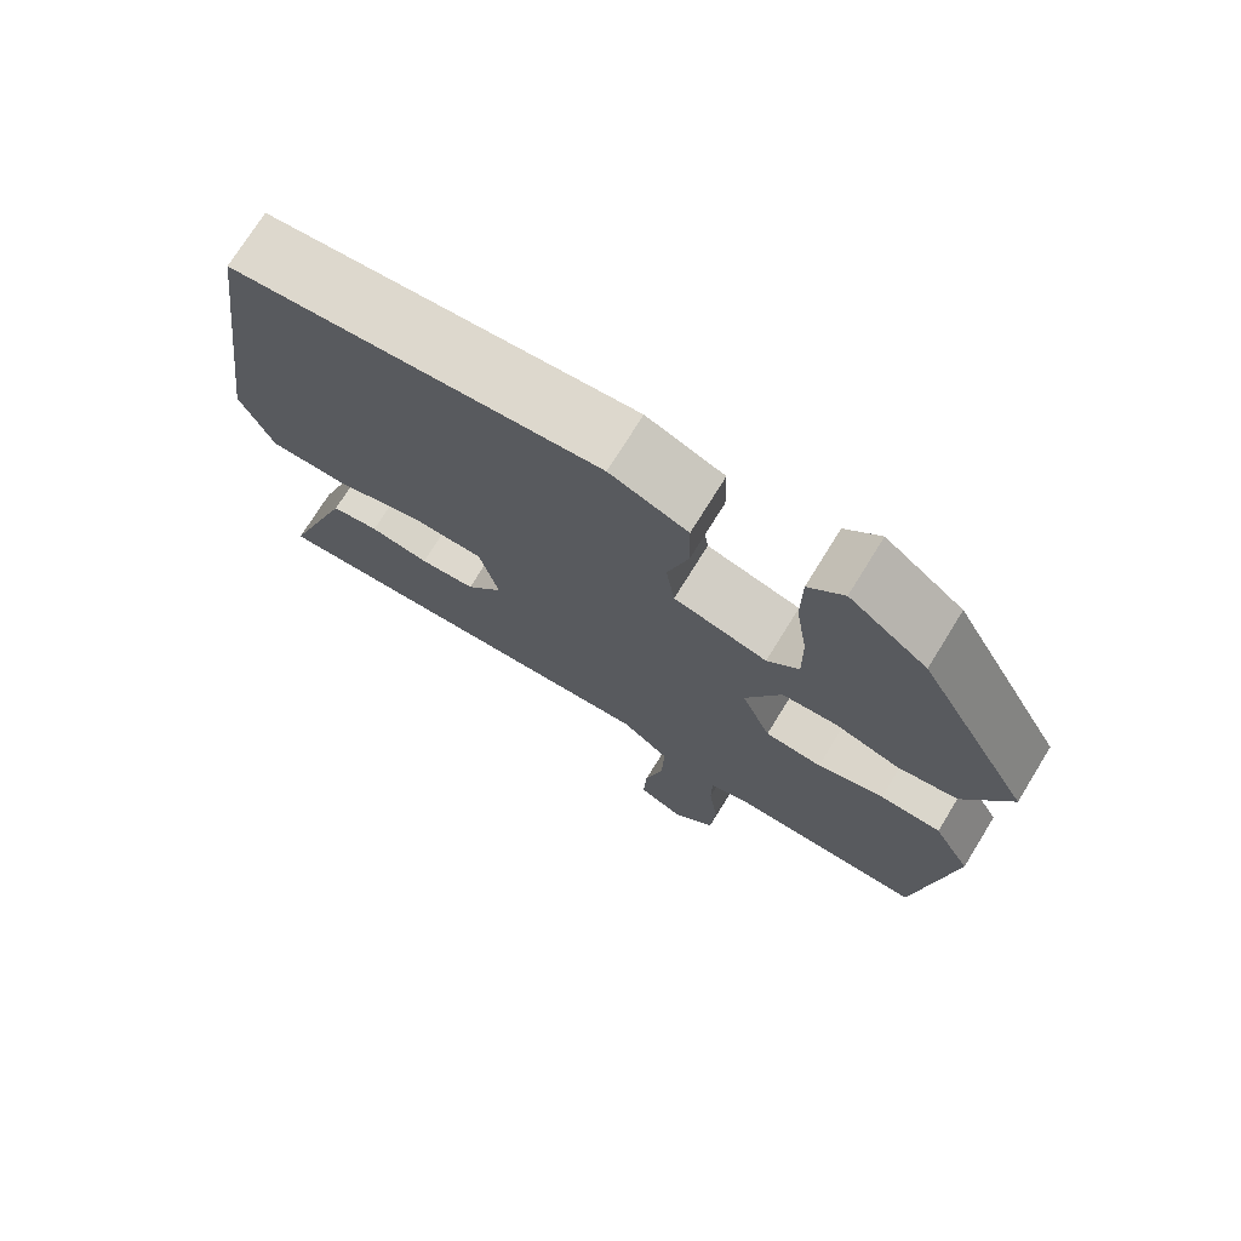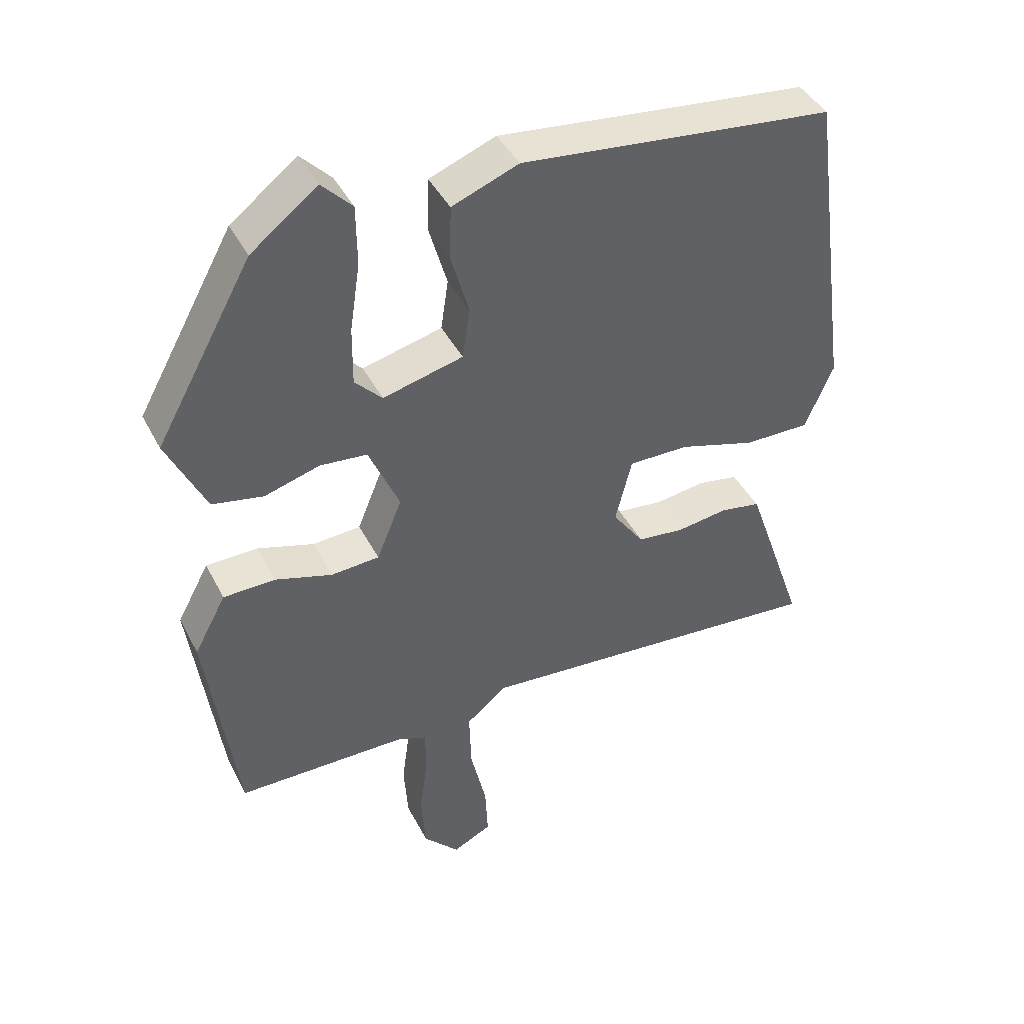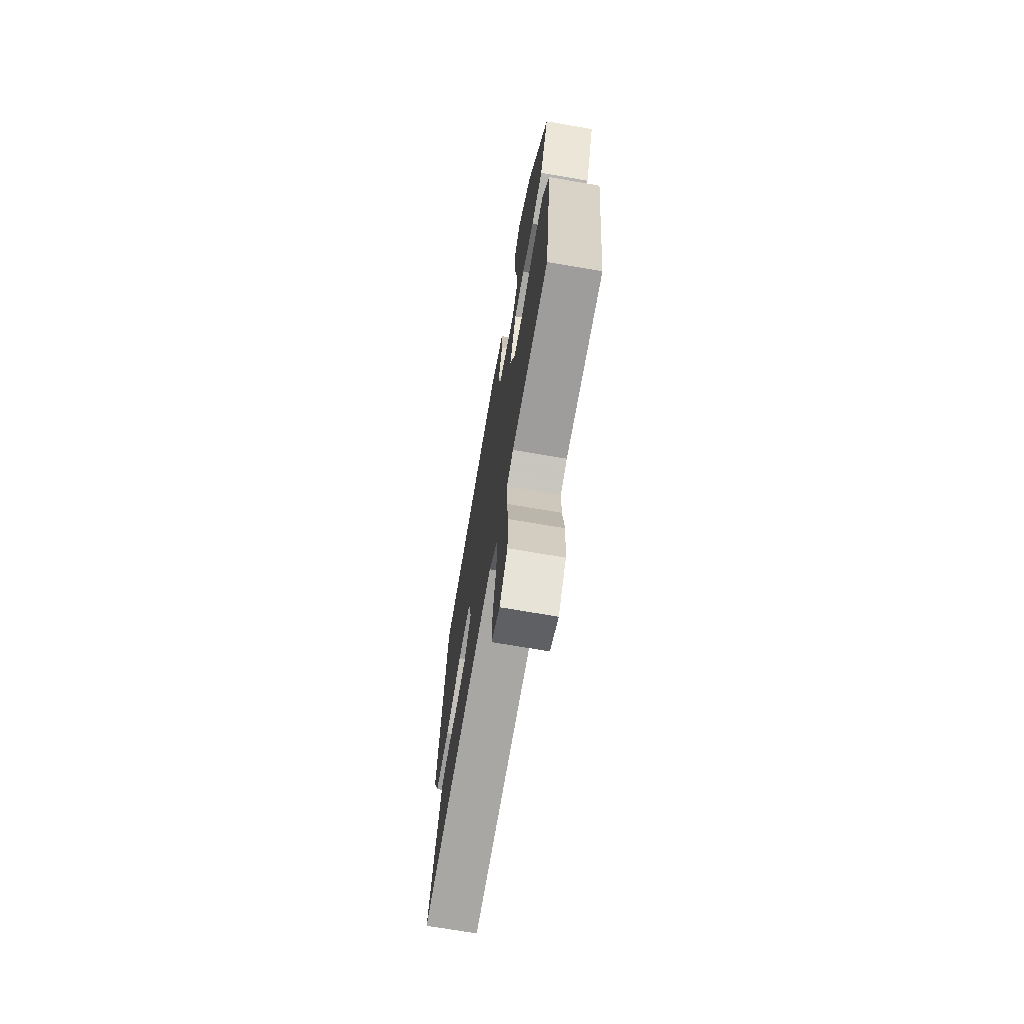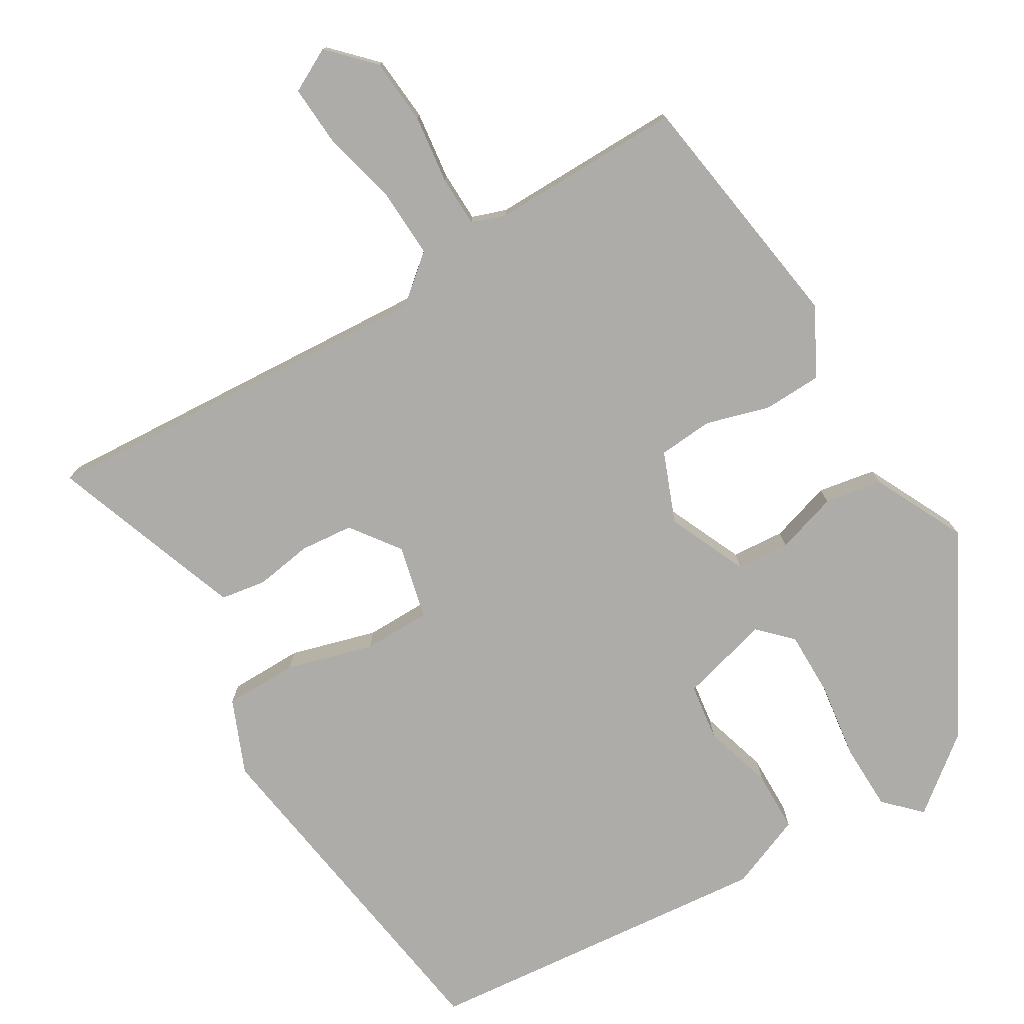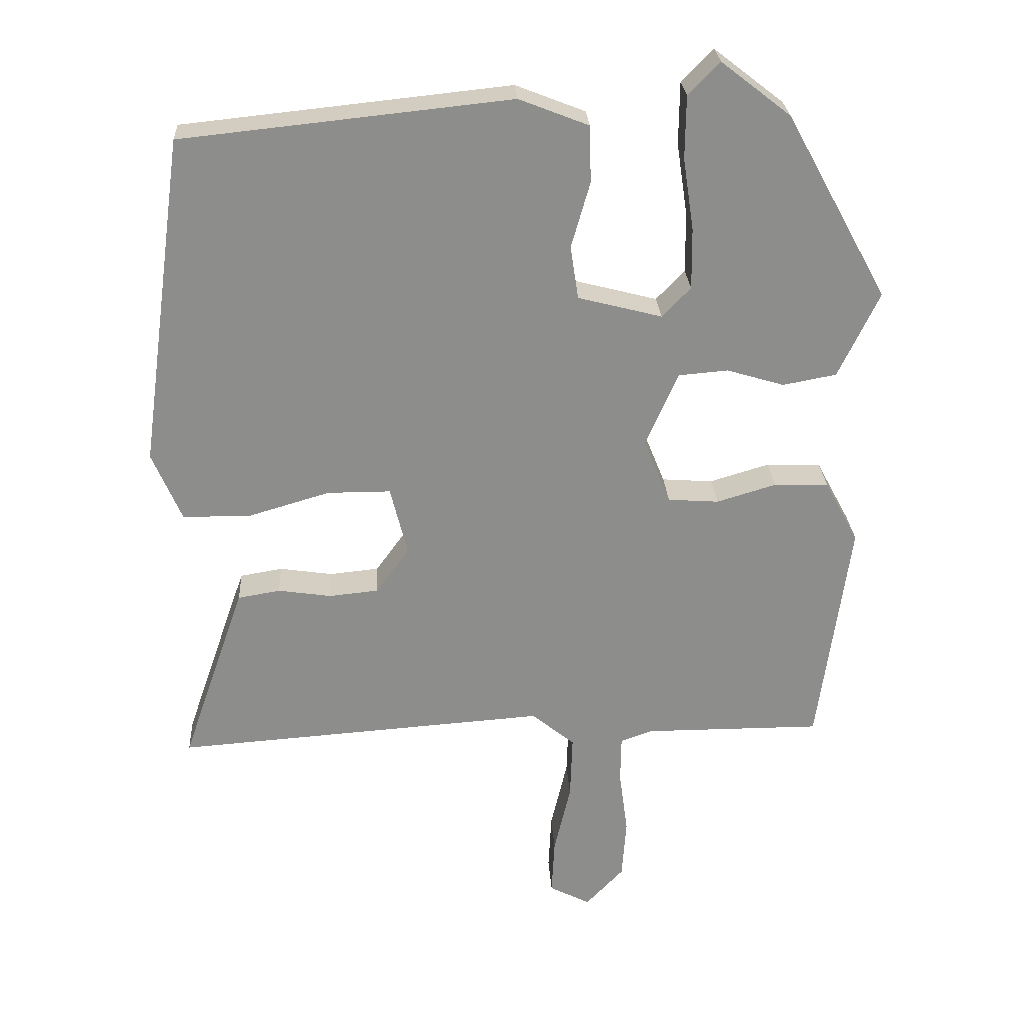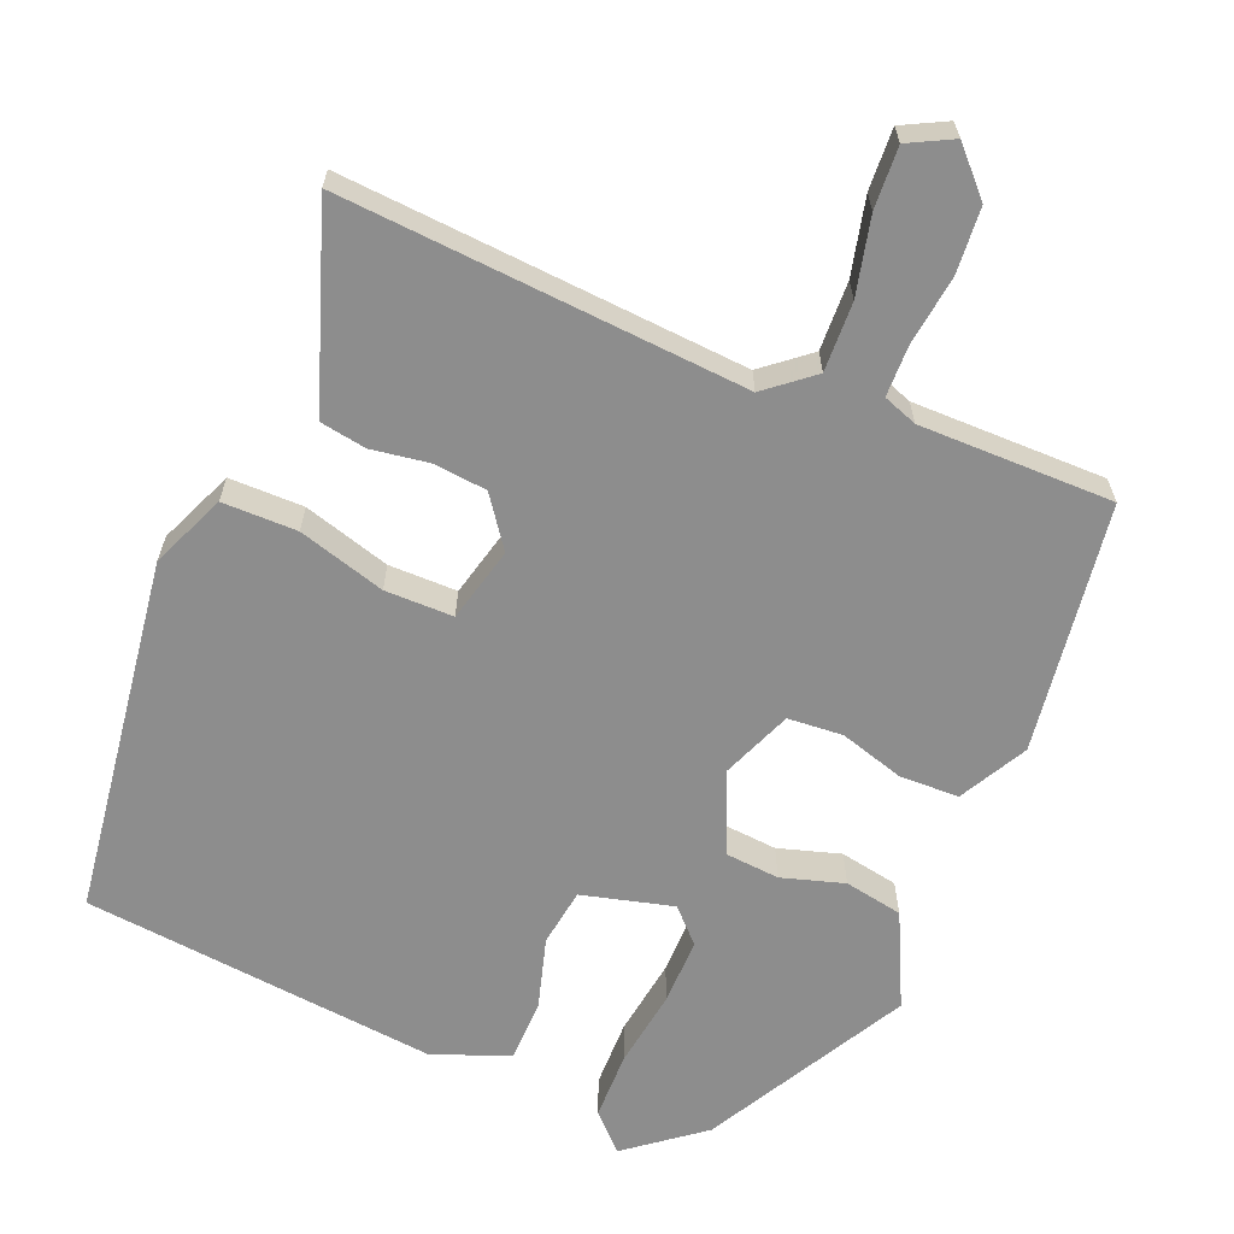
<metadata>
{"format":"obj","ext":"obj","renderer":"f3d","projection":"perspective","resolution":1024,"background":"white","views":[{"elev":73.5,"azim":-148.3,"up":"+Z"},{"elev":42.2,"azim":-25.5,"up":"+Z"},{"elev":-70.4,"azim":-99.8,"up":"+Z"},{"elev":-76.9,"azim":-148.6,"up":"+Y"},{"elev":25.8,"azim":176.8,"up":"+Z"},{"elev":-64.6,"azim":157.7,"up":"+Y"}]}
</metadata>
<code>
v 0.482 0.07 0.434
v 0.545 0.07 -0.026
v 0.504 0.07 -0.122
v 0.408 0.07 -0.122
v 0.296 0.07 -0.089
v 0.208 0.07 -0.089
v 0.184 0.07 -0.185
v 0.23 0.07 -0.249
v 0.299 0.07 -0.256
v 0.373 0.07 -0.245
v 0.432 0.07 -0.255
v 0.456 0.07 -0.323
v 0.52 0.07 -0.508
v 0 0.07 -0.47
v -0.06 0.07 -0.519
v -0.057 0.07 -0.608
v -0.034 0.07 -0.707
v -0.03 0.07 -0.786
v -0.087 0.07 -0.815
v -0.14 0.07 -0.759
v -0.146 0.07 -0.674
v -0.134 0.07 -0.585
v -0.135 0.07 -0.519
v -0.179 0.07 -0.503
v -0.428 0.07 -0.503
v -0.472 0.07 -0.182
v -0.425 0.07 -0.095
v -0.349 0.07 -0.093
v -0.266 0.07 -0.118
v -0.195 0.07 -0.113
v -0.158 0.07 -0.022
v -0.203 0.07 0.081
v -0.272 0.07 0.087
v -0.352 0.07 0.063
v -0.427 0.07 0.077
v -0.484 0.07 0.196
v -0.342 0.07 0.453
v -0.245 0.07 0.528
v -0.201 0.07 0.483
v -0.2 0.07 0.396
v -0.215 0.07 0.296
v -0.216 0.07 0.211
v -0.176 0.07 0.17
v -0.059 0.07 0.2
v -0.048 0.07 0.274
v -0.074 0.07 0.365
v -0.072 0.07 0.444
v 0.025 0.07 0.482
v 0.482 0 0.434
v 0.545 0 -0.026
v 0.504 0 -0.122
v 0.408 0 -0.122
v 0.296 0 -0.089
v 0.208 0 -0.089
v 0.184 0 -0.185
v 0.23 0 -0.249
v 0.299 0 -0.256
v 0.373 0 -0.245
v 0.432 0 -0.255
v 0.456 0 -0.323
v 0.52 0 -0.508
v 0 0 -0.47
v -0.06 0 -0.519
v -0.057 0 -0.608
v -0.034 0 -0.707
v -0.03 0 -0.786
v -0.087 0 -0.815
v -0.14 0 -0.759
v -0.146 0 -0.674
v -0.134 0 -0.585
v -0.135 0 -0.519
v -0.179 0 -0.503
v -0.428 0 -0.503
v -0.472 0 -0.182
v -0.425 0 -0.095
v -0.349 0 -0.093
v -0.266 0 -0.118
v -0.195 0 -0.113
v -0.158 0 -0.022
v -0.203 0 0.081
v -0.272 0 0.087
v -0.352 0 0.063
v -0.427 0 0.077
v -0.484 0 0.196
v -0.342 0 0.453
v -0.245 0 0.528
v -0.201 0 0.483
v -0.2 0 0.396
v -0.215 0 0.296
v -0.216 0 0.211
v -0.176 0 0.17
v -0.059 0 0.2
v -0.048 0 0.274
v -0.074 0 0.365
v -0.072 0 0.444
v 0.025 0 0.482
f 3 4 5
f 2 3 5
f 1 2 5
f 48 1 5
f 47 48 5
f 46 47 5
f 45 46 5
f 44 45 5 6
f 43 44 6 7
f 39 40 41
f 38 39 41
f 37 38 41
f 36 37 41
f 35 36 41
f 34 35 41
f 33 34 41
f 33 41 42
f 32 33 42 43
f 27 28 29
f 26 27 29
f 25 26 29
f 24 25 29
f 23 24 29 30
f 20 21 22
f 19 20 22
f 18 19 22
f 17 18 22
f 16 17 22
f 15 16 22 23
f 23 30 31
f 15 23 31
f 14 15 31
f 12 13 14
f 11 12 14
f 10 11 14
f 9 10 14
f 43 7 8
f 32 43 8
f 31 32 8
f 8 9 14
f 8 14 31
f 53 52 51
f 53 51 50
f 53 50 49
f 53 49 96
f 53 96 95
f 53 95 94
f 53 94 93
f 54 53 93 92
f 55 54 92 91
f 89 88 87
f 89 87 86
f 89 86 85
f 89 85 84
f 89 84 83
f 89 83 82
f 89 82 81
f 90 89 81
f 91 90 81 80
f 77 76 75
f 77 75 74
f 77 74 73
f 77 73 72
f 78 77 72 71
f 70 69 68
f 70 68 67
f 70 67 66
f 70 66 65
f 70 65 64
f 71 70 64 63
f 79 78 71
f 79 71 63
f 79 63 62
f 62 61 60
f 62 60 59
f 62 59 58
f 62 58 57
f 56 55 91
f 56 91 80
f 56 80 79
f 62 57 56
f 79 62 56
f 1 49 50 2
f 2 50 51 3
f 3 51 52 4
f 4 52 53 5
f 5 53 54 6
f 6 54 55 7
f 7 55 56 8
f 8 56 57 9
f 9 57 58 10
f 10 58 59 11
f 11 59 60 12
f 12 60 61 13
f 13 61 62 14
f 14 62 63 15
f 15 63 64 16
f 16 64 65 17
f 17 65 66 18
f 18 66 67 19
f 19 67 68 20
f 20 68 69 21
f 21 69 70 22
f 22 70 71 23
f 23 71 72 24
f 24 72 73 25
f 25 73 74 26
f 26 74 75 27
f 27 75 76 28
f 28 76 77 29
f 29 77 78 30
f 30 78 79 31
f 31 79 80 32
f 32 80 81 33
f 33 81 82 34
f 34 82 83 35
f 35 83 84 36
f 36 84 85 37
f 37 85 86 38
f 38 86 87 39
f 39 87 88 40
f 40 88 89 41
f 41 89 90 42
f 42 90 91 43
f 43 91 92 44
f 44 92 93 45
f 45 93 94 46
f 46 94 95 47
f 47 95 96 48
f 48 96 49 1

</code>
